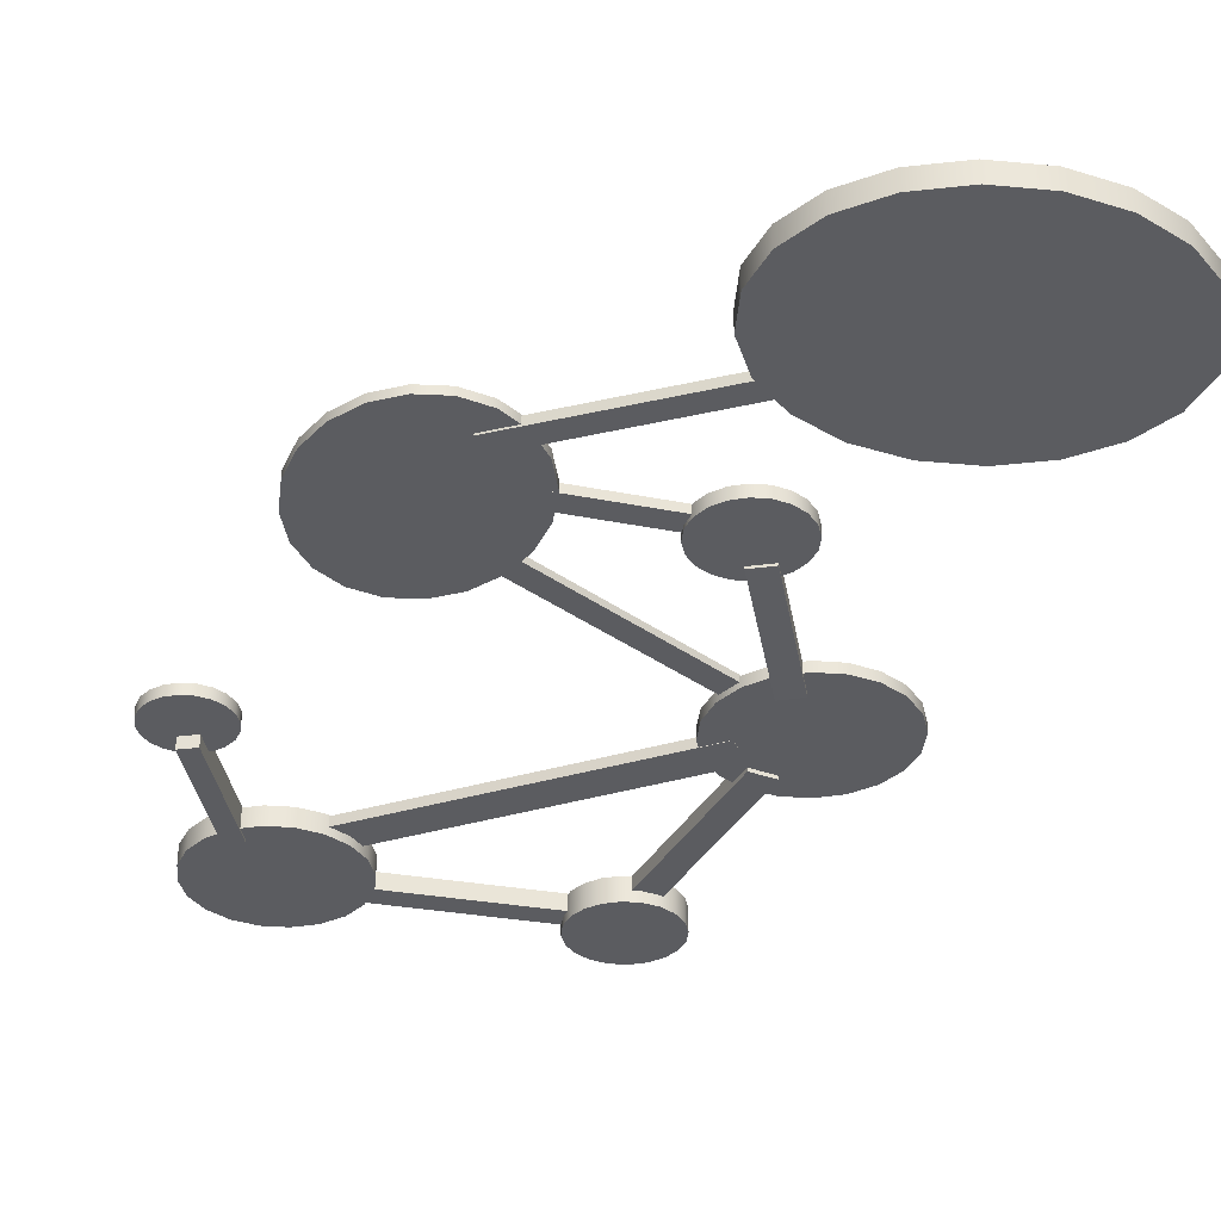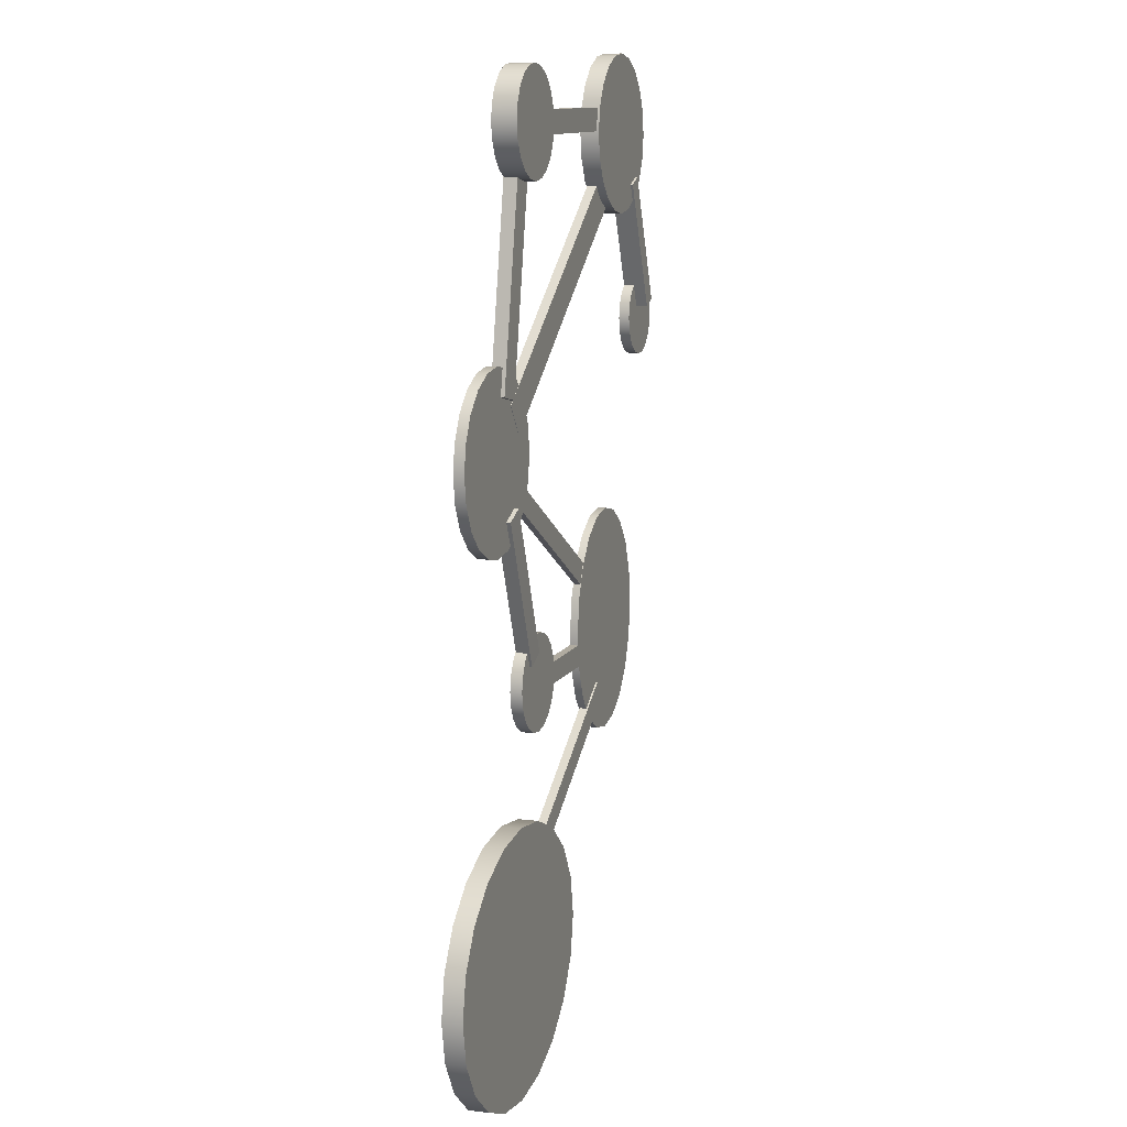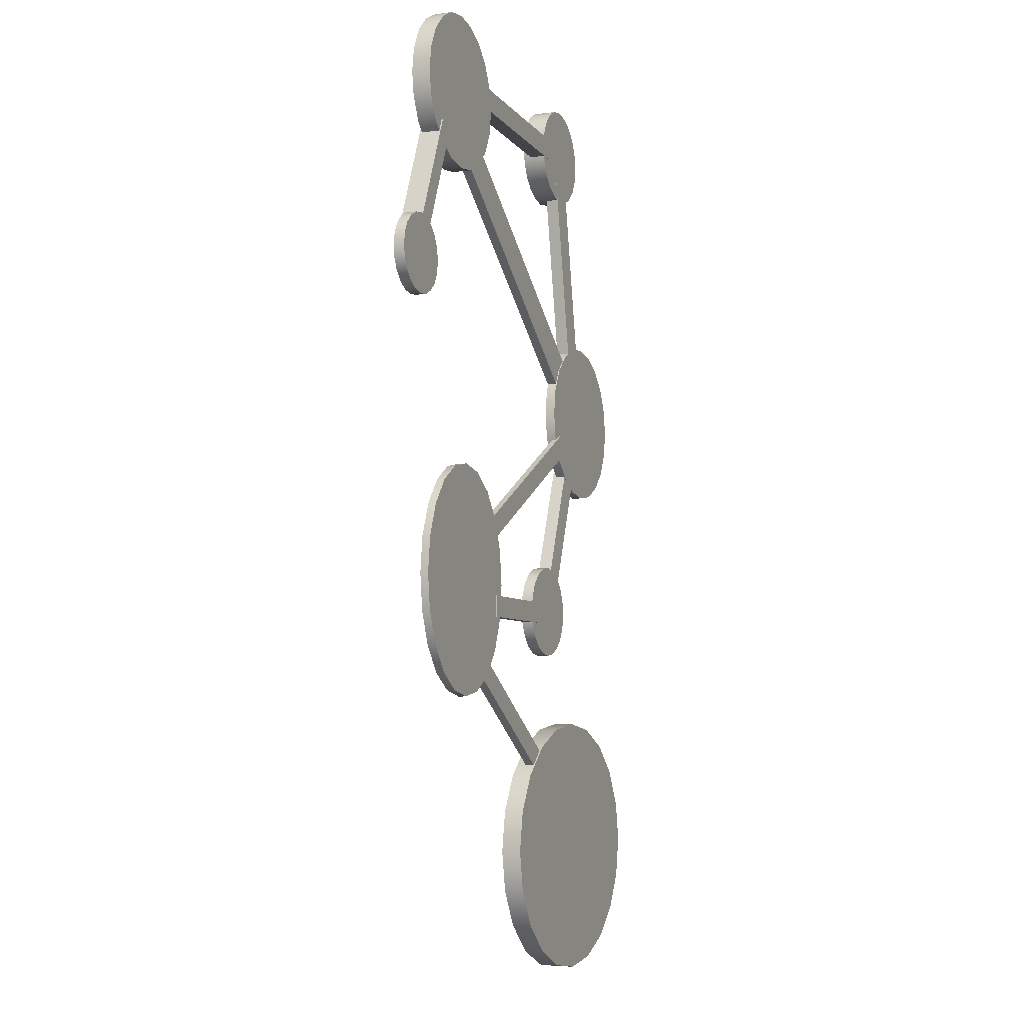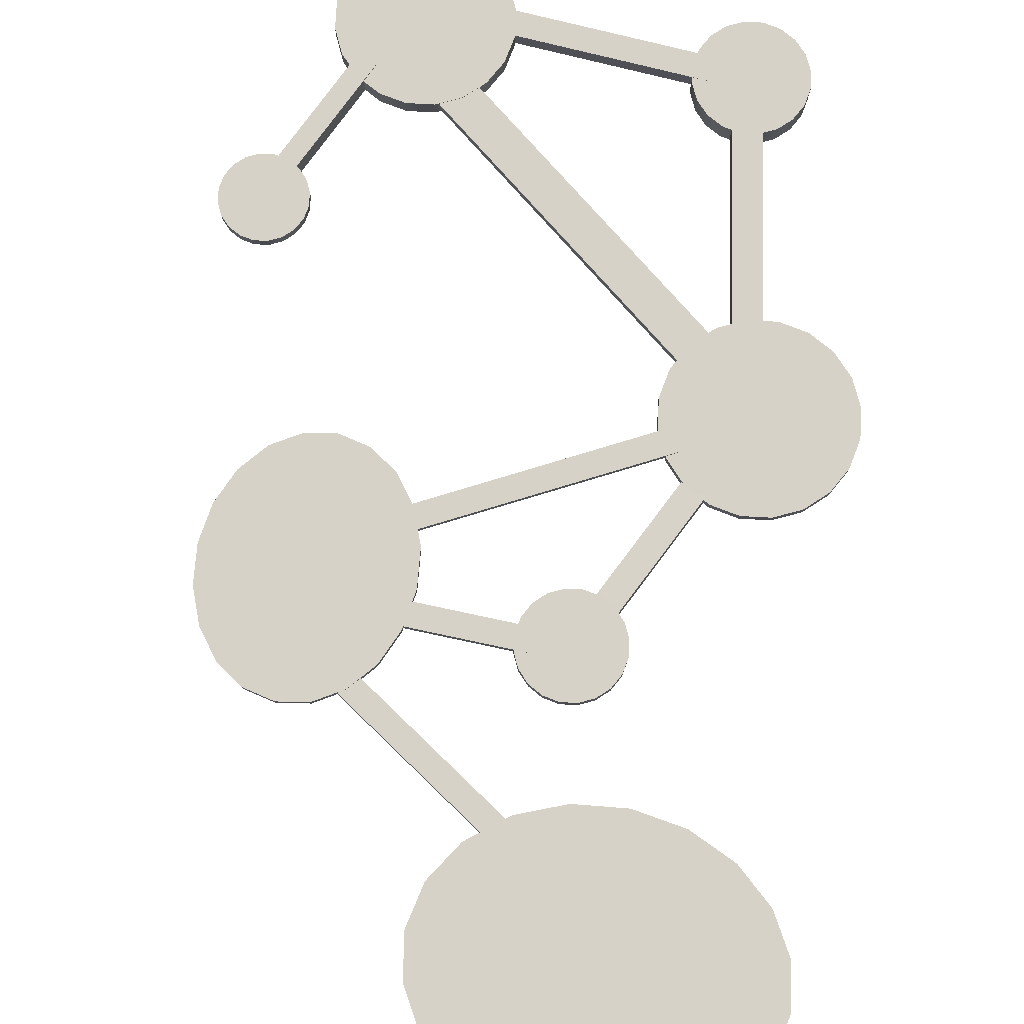
<metadata>
{"format":"obj","ext":"obj","renderer":"f3d","projection":"perspective","resolution":1024,"background":"white","views":[{"elev":-35.2,"azim":165.2,"up":"+Y"},{"elev":9.8,"azim":-72.1,"up":"+Z"},{"elev":-6.2,"azim":111.7,"up":"+Z"},{"elev":77.3,"azim":-167.9,"up":"+Y"}]}
</metadata>
<code>
g default
v -3.72 1.979 -7.176
v 2.253 1.979 -7.176
v -3.72 2.403 -7.176
v 2.253 2.403 -7.176
v -3.72 2.403 -8.248
v 2.253 2.403 -8.248
v -3.72 1.979 -8.248
v 2.253 1.979 -8.248
v 10.43 1.982 -8.386
v 9.786 1.982 -9.967
v 8.776 1.982 -11.22
v 7.504 1.982 -12.03
v 6.094 1.982 -12.3
v 4.684 1.982 -12.03
v 3.411 1.982 -11.22
v 2.402 1.982 -9.967
v 1.753 1.982 -8.386
v 1.53 1.982 -6.634
v 1.753 1.982 -4.882
v 2.402 1.982 -3.302
v 3.411 1.982 -2.047
v 4.684 1.982 -1.242
v 6.094 1.982 -0.9642
v 7.504 1.982 -1.242
v 8.776 1.982 -2.047
v 9.786 1.982 -3.302
v 10.43 1.982 -4.882
v 10.66 1.982 -6.634
v 10.43 2.378 -8.386
v 9.786 2.378 -9.967
v 8.776 2.378 -11.22
v 7.504 2.378 -12.03
v 6.094 2.378 -12.3
v 4.684 2.378 -12.03
v 3.411 2.378 -11.22
v 2.402 2.378 -9.967
v 1.753 2.378 -8.386
v 1.53 2.378 -6.634
v 1.753 2.378 -4.882
v 2.402 2.378 -3.302
v 3.411 2.378 -2.047
v 4.684 2.378 -1.242
v 6.094 2.378 -0.9642
v 7.504 2.378 -1.242
v 8.776 2.378 -2.047
v 9.786 2.378 -3.302
v 10.43 2.378 -4.882
v 10.66 2.378 -6.634
v 6.094 1.982 -6.634
v 6.094 2.378 -6.634
v -4.545 1.896 -15.34
v 4.55 1.896 -9.654
v -4.545 2.335 -15.34
v 4.55 2.335 -9.654
v -3.969 2.335 -16.27
v 5.126 2.335 -10.58
v -3.969 1.896 -16.27
v 5.126 1.896 -10.58
v -1.338 1.421 -22.07
v -2.438 1.421 -23.89
v -4.15 1.421 -25.33
v -6.309 1.421 -26.26
v -8.701 1.421 -26.58
v -11.09 1.421 -26.26
v -13.25 1.421 -25.33
v -14.96 1.421 -23.89
v -16.06 1.421 -22.07
v -16.44 1.421 -20.05
v -16.06 1.421 -18.04
v -14.96 1.421 -16.22
v -13.25 1.421 -14.78
v -11.09 1.421 -13.85
v -8.701 1.421 -13.53
v -6.309 1.421 -13.85
v -4.15 1.421 -14.78
v -2.438 1.421 -16.22
v -1.338 1.421 -18.04
v -0.9592 1.421 -20.05
v -1.338 2.399 -22.07
v -2.438 2.399 -23.89
v -4.15 2.399 -25.33
v -6.309 2.399 -26.26
v -8.701 2.399 -26.58
v -11.09 2.399 -26.26
v -13.25 2.399 -25.33
v -14.96 2.399 -23.89
v -16.06 2.399 -22.07
v -16.44 2.399 -20.05
v -16.06 2.399 -18.04
v -14.96 2.399 -16.22
v -13.25 2.399 -14.78
v -11.09 2.399 -13.85
v -8.701 2.399 -13.53
v -6.309 2.399 -13.85
v -4.15 2.399 -14.78
v -2.438 2.399 -16.22
v -1.338 2.399 -18.04
v -0.9592 2.399 -20.05
v -8.701 1.421 -20.05
v -8.701 2.399 -20.05
v -2.829 1.807 -8.315
v -3.163 1.807 -8.97
v -3.683 1.807 -9.49
v -4.338 1.807 -9.823
v -5.064 1.807 -9.938
v -5.79 1.807 -9.823
v -6.445 1.807 -9.49
v -6.965 1.807 -8.97
v -7.299 1.807 -8.315
v -7.414 1.807 -7.588
v -7.299 1.807 -6.862
v -6.965 1.807 -6.207
v -6.445 1.807 -5.687
v -5.79 1.807 -5.353
v -5.064 1.807 -5.238
v -4.338 1.807 -5.353
v -3.683 1.807 -5.687
v -3.163 1.807 -6.207
v -2.829 1.807 -6.862
v -2.714 1.807 -7.588
v -2.829 2.385 -8.315
v -3.163 2.385 -8.97
v -3.683 2.385 -9.49
v -4.338 2.385 -9.823
v -5.064 2.385 -9.938
v -5.79 2.385 -9.823
v -6.445 2.385 -9.49
v -6.965 2.385 -8.97
v -7.299 2.385 -8.315
v -7.414 2.385 -7.588
v -7.299 2.385 -6.862
v -6.965 2.385 -6.207
v -6.445 2.385 -5.687
v -5.79 2.385 -5.353
v -5.064 2.385 -5.238
v -4.338 2.385 -5.353
v -3.683 2.385 -5.687
v -3.163 2.385 -6.207
v -2.829 2.385 -6.862
v -2.714 2.385 -7.588
v -5.064 1.807 -7.588
v -5.064 2.385 -7.588
v -7.763 2.005 1.238
v -7.237 2.005 2.186
v -7.763 2.33 1.238
v -7.237 2.33 2.186
v 3.336 2.33 -4.916
v 3.862 2.33 -3.967
v 3.336 2.005 -4.916
v 3.862 2.005 -3.967
v -8.569 1.537 1.088
v -5.267 1.685 -6.097
v -8.569 2.218 1.102
v -5.267 2.367 -6.082
v -9.633 2.228 0.6138
v -6.331 2.377 -6.571
v -9.633 1.547 0.5997
v -6.331 1.696 -6.585
v -6.664 1.747 2.029
v -7.264 1.747 0.8529
v -8.197 1.747 -0.08033
v -9.373 1.747 -0.6795
v -10.68 1.747 -0.886
v -11.98 1.747 -0.6795
v -13.16 1.747 -0.08033
v -14.09 1.747 0.8529
v -14.69 1.747 2.029
v -14.9 1.747 3.333
v -14.69 1.747 4.636
v -14.09 1.747 5.812
v -13.16 1.747 6.745
v -11.98 1.747 7.345
v -10.68 1.747 7.551
v -9.373 1.747 7.345
v -8.197 1.747 6.745
v -7.264 1.747 5.812
v -6.664 1.747 4.636
v -6.458 1.747 3.333
v -6.664 2.248 2.029
v -7.264 2.248 0.8529
v -8.197 2.248 -0.08033
v -9.373 2.248 -0.6795
v -10.68 2.248 -0.886
v -11.98 2.248 -0.6795
v -13.16 2.248 -0.08033
v -14.09 2.248 0.8529
v -14.69 2.248 2.029
v -14.9 2.248 3.333
v -14.69 2.248 4.636
v -14.09 2.248 5.812
v -13.16 2.248 6.745
v -11.98 2.248 7.345
v -10.68 2.248 7.551
v -9.373 2.248 7.345
v -8.197 2.248 6.745
v -7.264 2.248 5.812
v -6.664 2.248 4.636
v -6.458 2.248 3.333
v -10.68 1.747 3.333
v -10.68 2.248 3.333
v -8.159 1.575 17.14
v -6.866 1.575 16.89
v -8.159 2.223 17.14
v -6.866 2.223 16.89
v -10.3 2.223 6.169
v -9.007 2.223 5.917
v -10.3 1.575 6.169
v -9.007 1.575 5.917
v -5.107 1.055 17.13
v -5.468 1.055 16.42
v -6.031 1.055 15.86
v -6.739 1.055 15.5
v -7.524 1.055 15.37
v -8.31 1.055 15.5
v -9.018 1.055 15.86
v -9.58 1.055 16.42
v -9.941 1.055 17.13
v -10.07 1.055 17.91
v -9.941 1.055 18.7
v -9.58 1.055 19.41
v -9.018 1.055 19.97
v -8.31 1.055 20.33
v -7.524 1.055 20.46
v -6.739 1.055 20.33
v -6.031 1.055 19.97
v -5.468 1.055 19.41
v -5.107 1.055 18.7
v -4.983 1.055 17.91
v -5.107 2.213 17.13
v -5.468 2.213 16.42
v -6.031 2.213 15.86
v -6.739 2.213 15.5
v -7.524 2.213 15.37
v -8.31 2.213 15.5
v -9.018 2.213 15.86
v -9.58 2.213 16.42
v -9.941 2.213 17.13
v -10.07 2.213 17.91
v -9.941 2.213 18.7
v -9.58 2.213 19.41
v -9.018 2.213 19.97
v -8.31 2.213 20.33
v -7.524 2.213 20.46
v -6.739 2.213 20.33
v -6.031 2.213 19.97
v -5.468 2.213 19.41
v -5.107 2.213 18.7
v -4.983 2.213 17.91
v -7.524 1.055 17.91
v -7.524 2.213 17.91
v 3.18 1.434 18.79
v 3.219 1.434 17.68
v 3.18 2.227 18.79
v 3.219 2.227 17.68
v -5.793 2.227 18.48
v -5.754 2.227 17.37
v -5.793 1.434 18.48
v -5.754 1.434 17.37
v 4.637 1.729 15.79
v 5.692 1.729 14.37
v 4.637 2.205 15.79
v 5.692 2.205 14.37
v -9.012 2.205 5.679
v -7.957 2.205 4.255
v -9.012 1.729 5.679
v -7.957 1.729 4.255
v 13.28 1.778 7.759
v 13.01 1.778 7.219
v 12.58 1.778 6.79
v 12.04 1.778 6.515
v 11.44 1.778 6.42
v 10.84 1.778 6.515
v 10.3 1.778 6.79
v 9.871 1.778 7.219
v 9.596 1.778 7.759
v 9.501 1.778 8.358
v 9.596 1.778 8.957
v 9.871 1.778 9.497
v 10.3 1.778 9.926
v 10.84 1.778 10.2
v 11.44 1.778 10.3
v 12.04 1.778 10.2
v 12.58 1.778 9.926
v 13.01 1.778 9.497
v 13.28 1.778 8.957
v 13.38 1.778 8.358
v 13.28 2.304 7.759
v 13.01 2.304 7.219
v 12.58 2.304 6.79
v 12.04 2.304 6.515
v 11.44 2.304 6.42
v 10.84 2.304 6.515
v 10.3 2.304 6.79
v 9.871 2.304 7.219
v 9.596 2.304 7.759
v 9.501 2.304 8.358
v 9.596 2.304 8.957
v 9.871 2.304 9.497
v 10.3 2.304 9.926
v 10.84 2.304 10.2
v 11.44 2.304 10.3
v 12.04 2.304 10.2
v 12.58 2.304 9.926
v 13.01 2.304 9.497
v 13.28 2.304 8.957
v 13.38 2.304 8.358
v 11.44 1.778 8.358
v 11.44 2.304 8.358
v 8.137 1.209 15.12
v 8.965 1.209 15.49
v 8.137 2.301 15.12
v 8.965 2.301 15.49
v 10.88 2.301 8.89
v 11.71 2.301 9.254
v 10.88 1.209 8.89
v 11.71 1.209 9.254
v 10.23 1.321 16.39
v 9.676 1.321 15.31
v 8.818 1.321 14.45
v 7.738 1.321 13.9
v 6.54 1.321 13.71
v 5.342 1.321 13.9
v 4.262 1.321 14.45
v 3.404 1.321 15.31
v 2.854 1.321 16.39
v 2.664 1.321 17.59
v 2.854 1.321 18.79
v 3.404 1.321 19.87
v 4.262 1.321 20.72
v 5.342 1.321 21.27
v 6.54 1.321 21.46
v 7.738 1.321 21.27
v 8.818 1.321 20.72
v 9.676 1.321 19.87
v 10.23 1.321 18.79
v 10.42 1.321 17.59
v 10.23 2.236 16.39
v 9.676 2.236 15.31
v 8.818 2.236 14.45
v 7.738 2.236 13.9
v 6.54 2.236 13.71
v 5.342 2.236 13.9
v 4.262 2.236 14.45
v 3.404 2.236 15.31
v 2.854 2.236 16.39
v 2.664 2.236 17.59
v 2.854 2.236 18.79
v 3.404 2.236 19.87
v 4.262 2.236 20.72
v 5.342 2.236 21.27
v 6.54 2.236 21.46
v 7.738 2.236 21.27
v 8.818 2.236 20.72
v 9.676 2.236 19.87
v 10.23 2.236 18.79
v 10.42 2.236 17.59
v 6.54 1.321 17.59
v 6.54 2.236 17.59
g polySurface25
f 1 2 4 3
f 3 4 6 5
f 5 6 8 7
f 7 8 2 1
f 2 8 6 4
f 7 1 3 5
f 9 10 30 29
f 10 11 31 30
f 11 12 32 31
f 12 13 33 32
f 13 14 34 33
f 14 15 35 34
f 15 16 36 35
f 16 17 37 36
f 17 18 38 37
f 18 19 39 38
f 19 20 40 39
f 20 21 41 40
f 21 22 42 41
f 22 23 43 42
f 23 24 44 43
f 24 25 45 44
f 25 26 46 45
f 26 27 47 46
f 27 28 48 47
f 28 9 29 48
f 10 9 49
f 11 10 49
f 12 11 49
f 13 12 49
f 14 13 49
f 15 14 49
f 16 15 49
f 17 16 49
f 18 17 49
f 19 18 49
f 20 19 49
f 21 20 49
f 22 21 49
f 23 22 49
f 24 23 49
f 25 24 49
f 26 25 49
f 27 26 49
f 28 27 49
f 9 28 49
f 29 30 50
f 30 31 50
f 31 32 50
f 32 33 50
f 33 34 50
f 34 35 50
f 35 36 50
f 36 37 50
f 37 38 50
f 38 39 50
f 39 40 50
f 40 41 50
f 41 42 50
f 42 43 50
f 43 44 50
f 44 45 50
f 45 46 50
f 46 47 50
f 47 48 50
f 48 29 50
f 51 52 54 53
f 53 54 56 55
f 55 56 58 57
f 57 58 52 51
f 52 58 56 54
f 57 51 53 55
f 59 60 80 79
f 60 61 81 80
f 61 62 82 81
f 62 63 83 82
f 63 64 84 83
f 64 65 85 84
f 65 66 86 85
f 66 67 87 86
f 67 68 88 87
f 68 69 89 88
f 69 70 90 89
f 70 71 91 90
f 71 72 92 91
f 72 73 93 92
f 73 74 94 93
f 74 75 95 94
f 75 76 96 95
f 76 77 97 96
f 77 78 98 97
f 78 59 79 98
f 60 59 99
f 61 60 99
f 62 61 99
f 63 62 99
f 64 63 99
f 65 64 99
f 66 65 99
f 67 66 99
f 68 67 99
f 69 68 99
f 70 69 99
f 71 70 99
f 72 71 99
f 73 72 99
f 74 73 99
f 75 74 99
f 76 75 99
f 77 76 99
f 78 77 99
f 59 78 99
f 79 80 100
f 80 81 100
f 81 82 100
f 82 83 100
f 83 84 100
f 84 85 100
f 85 86 100
f 86 87 100
f 87 88 100
f 88 89 100
f 89 90 100
f 90 91 100
f 91 92 100
f 92 93 100
f 93 94 100
f 94 95 100
f 95 96 100
f 96 97 100
f 97 98 100
f 98 79 100
f 101 102 122 121
f 102 103 123 122
f 103 104 124 123
f 104 105 125 124
f 105 106 126 125
f 106 107 127 126
f 107 108 128 127
f 108 109 129 128
f 109 110 130 129
f 110 111 131 130
f 111 112 132 131
f 112 113 133 132
f 113 114 134 133
f 114 115 135 134
f 115 116 136 135
f 116 117 137 136
f 117 118 138 137
f 118 119 139 138
f 119 120 140 139
f 120 101 121 140
f 102 101 141
f 103 102 141
f 104 103 141
f 105 104 141
f 106 105 141
f 107 106 141
f 108 107 141
f 109 108 141
f 110 109 141
f 111 110 141
f 112 111 141
f 113 112 141
f 114 113 141
f 115 114 141
f 116 115 141
f 117 116 141
f 118 117 141
f 119 118 141
f 120 119 141
f 101 120 141
f 121 122 142
f 122 123 142
f 123 124 142
f 124 125 142
f 125 126 142
f 126 127 142
f 127 128 142
f 128 129 142
f 129 130 142
f 130 131 142
f 131 132 142
f 132 133 142
f 133 134 142
f 134 135 142
f 135 136 142
f 136 137 142
f 137 138 142
f 138 139 142
f 139 140 142
f 140 121 142
f 143 144 146 145
f 145 146 148 147
f 147 148 150 149
f 149 150 144 143
f 144 150 148 146
f 149 143 145 147
f 151 152 154 153
f 153 154 156 155
f 155 156 158 157
f 157 158 152 151
f 152 158 156 154
f 157 151 153 155
f 159 160 180 179
f 160 161 181 180
f 161 162 182 181
f 162 163 183 182
f 163 164 184 183
f 164 165 185 184
f 165 166 186 185
f 166 167 187 186
f 167 168 188 187
f 168 169 189 188
f 169 170 190 189
f 170 171 191 190
f 171 172 192 191
f 172 173 193 192
f 173 174 194 193
f 174 175 195 194
f 175 176 196 195
f 176 177 197 196
f 177 178 198 197
f 178 159 179 198
f 160 159 199
f 161 160 199
f 162 161 199
f 163 162 199
f 164 163 199
f 165 164 199
f 166 165 199
f 167 166 199
f 168 167 199
f 169 168 199
f 170 169 199
f 171 170 199
f 172 171 199
f 173 172 199
f 174 173 199
f 175 174 199
f 176 175 199
f 177 176 199
f 178 177 199
f 159 178 199
f 179 180 200
f 180 181 200
f 181 182 200
f 182 183 200
f 183 184 200
f 184 185 200
f 185 186 200
f 186 187 200
f 187 188 200
f 188 189 200
f 189 190 200
f 190 191 200
f 191 192 200
f 192 193 200
f 193 194 200
f 194 195 200
f 195 196 200
f 196 197 200
f 197 198 200
f 198 179 200
f 201 202 204 203
f 203 204 206 205
f 205 206 208 207
f 207 208 202 201
f 202 208 206 204
f 207 201 203 205
f 209 210 230 229
f 210 211 231 230
f 211 212 232 231
f 212 213 233 232
f 213 214 234 233
f 214 215 235 234
f 215 216 236 235
f 216 217 237 236
f 217 218 238 237
f 218 219 239 238
f 219 220 240 239
f 220 221 241 240
f 221 222 242 241
f 222 223 243 242
f 223 224 244 243
f 224 225 245 244
f 225 226 246 245
f 226 227 247 246
f 227 228 248 247
f 228 209 229 248
f 210 209 249
f 211 210 249
f 212 211 249
f 213 212 249
f 214 213 249
f 215 214 249
f 216 215 249
f 217 216 249
f 218 217 249
f 219 218 249
f 220 219 249
f 221 220 249
f 222 221 249
f 223 222 249
f 224 223 249
f 225 224 249
f 226 225 249
f 227 226 249
f 228 227 249
f 209 228 249
f 229 230 250
f 230 231 250
f 231 232 250
f 232 233 250
f 233 234 250
f 234 235 250
f 235 236 250
f 236 237 250
f 237 238 250
f 238 239 250
f 239 240 250
f 240 241 250
f 241 242 250
f 242 243 250
f 243 244 250
f 244 245 250
f 245 246 250
f 246 247 250
f 247 248 250
f 248 229 250
f 251 252 254 253
f 253 254 256 255
f 255 256 258 257
f 257 258 252 251
f 252 258 256 254
f 257 251 253 255
f 259 260 262 261
f 261 262 264 263
f 263 264 266 265
f 265 266 260 259
f 260 266 264 262
f 265 259 261 263
f 267 268 288 287
f 268 269 289 288
f 269 270 290 289
f 270 271 291 290
f 271 272 292 291
f 272 273 293 292
f 273 274 294 293
f 274 275 295 294
f 275 276 296 295
f 276 277 297 296
f 277 278 298 297
f 278 279 299 298
f 279 280 300 299
f 280 281 301 300
f 281 282 302 301
f 282 283 303 302
f 283 284 304 303
f 284 285 305 304
f 285 286 306 305
f 286 267 287 306
f 268 267 307
f 269 268 307
f 270 269 307
f 271 270 307
f 272 271 307
f 273 272 307
f 274 273 307
f 275 274 307
f 276 275 307
f 277 276 307
f 278 277 307
f 279 278 307
f 280 279 307
f 281 280 307
f 282 281 307
f 283 282 307
f 284 283 307
f 285 284 307
f 286 285 307
f 267 286 307
f 287 288 308
f 288 289 308
f 289 290 308
f 290 291 308
f 291 292 308
f 292 293 308
f 293 294 308
f 294 295 308
f 295 296 308
f 296 297 308
f 297 298 308
f 298 299 308
f 299 300 308
f 300 301 308
f 301 302 308
f 302 303 308
f 303 304 308
f 304 305 308
f 305 306 308
f 306 287 308
f 309 310 312 311
f 311 312 314 313
f 313 314 316 315
f 315 316 310 309
f 310 316 314 312
f 315 309 311 313
f 317 318 338 337
f 318 319 339 338
f 319 320 340 339
f 320 321 341 340
f 321 322 342 341
f 322 323 343 342
f 323 324 344 343
f 324 325 345 344
f 325 326 346 345
f 326 327 347 346
f 327 328 348 347
f 328 329 349 348
f 329 330 350 349
f 330 331 351 350
f 331 332 352 351
f 332 333 353 352
f 333 334 354 353
f 334 335 355 354
f 335 336 356 355
f 336 317 337 356
f 318 317 357
f 319 318 357
f 320 319 357
f 321 320 357
f 322 321 357
f 323 322 357
f 324 323 357
f 325 324 357
f 326 325 357
f 327 326 357
f 328 327 357
f 329 328 357
f 330 329 357
f 331 330 357
f 332 331 357
f 333 332 357
f 334 333 357
f 335 334 357
f 336 335 357
f 317 336 357
f 337 338 358
f 338 339 358
f 339 340 358
f 340 341 358
f 341 342 358
f 342 343 358
f 343 344 358
f 344 345 358
f 345 346 358
f 346 347 358
f 347 348 358
f 348 349 358
f 349 350 358
f 350 351 358
f 351 352 358
f 352 353 358
f 353 354 358
f 354 355 358
f 355 356 358
f 356 337 358

</code>
